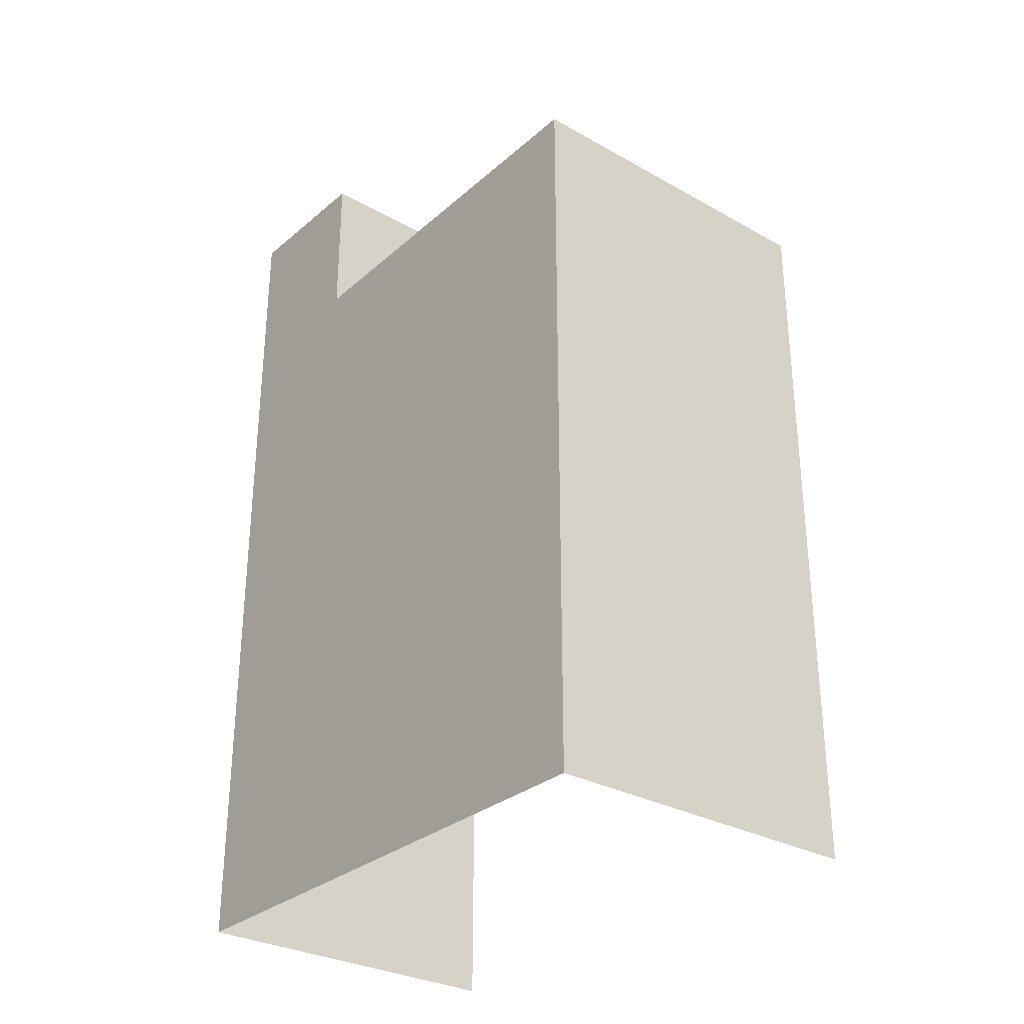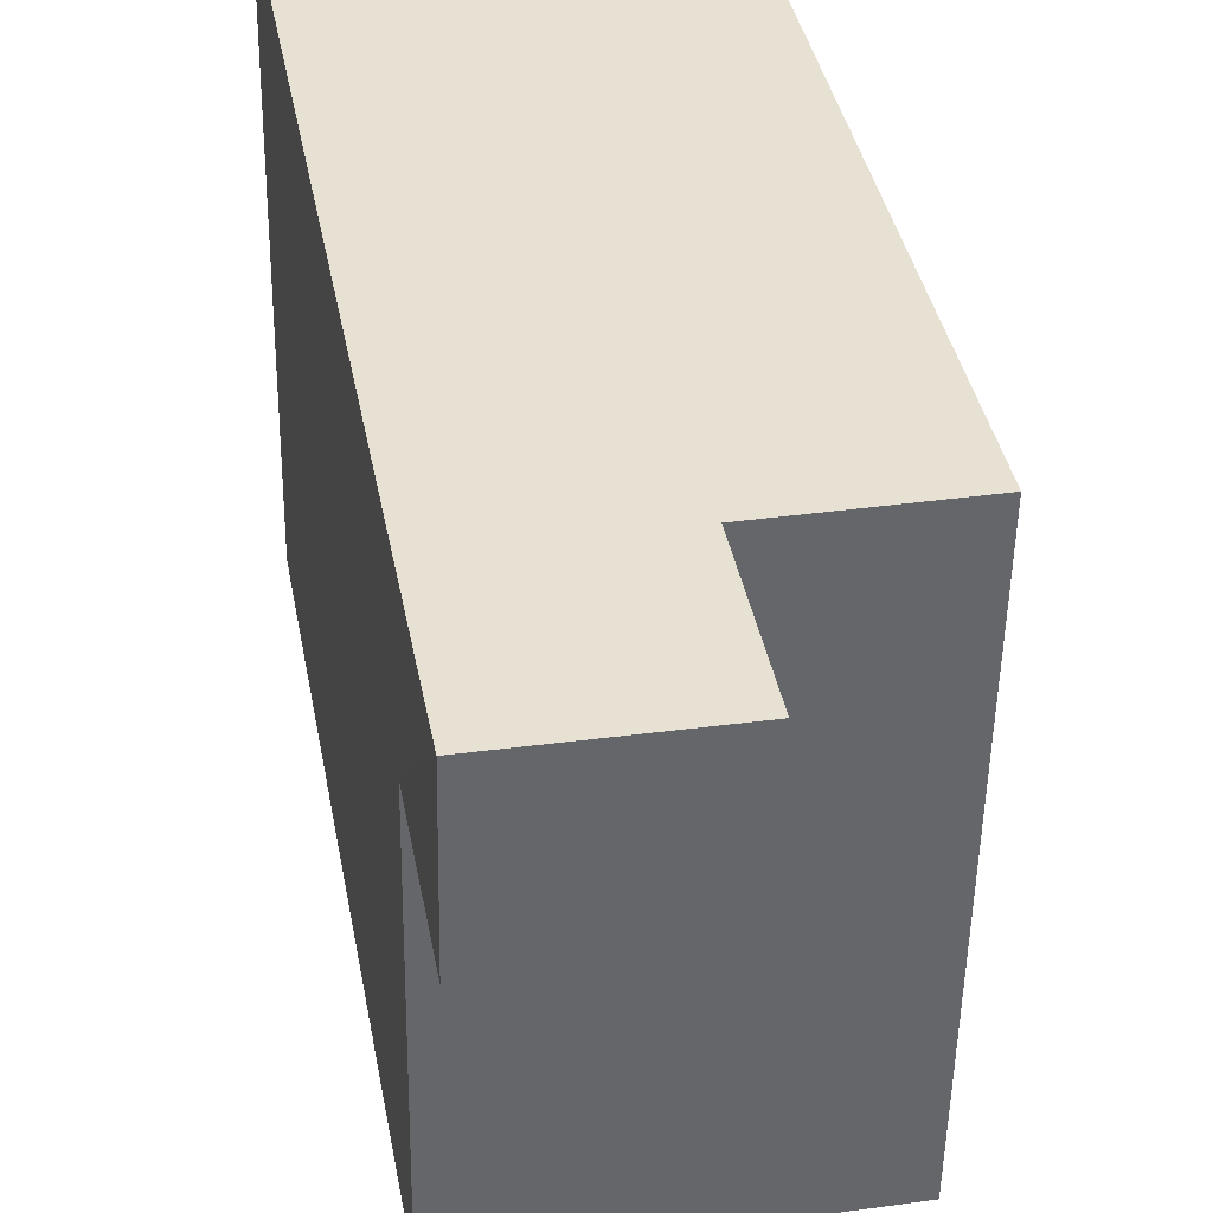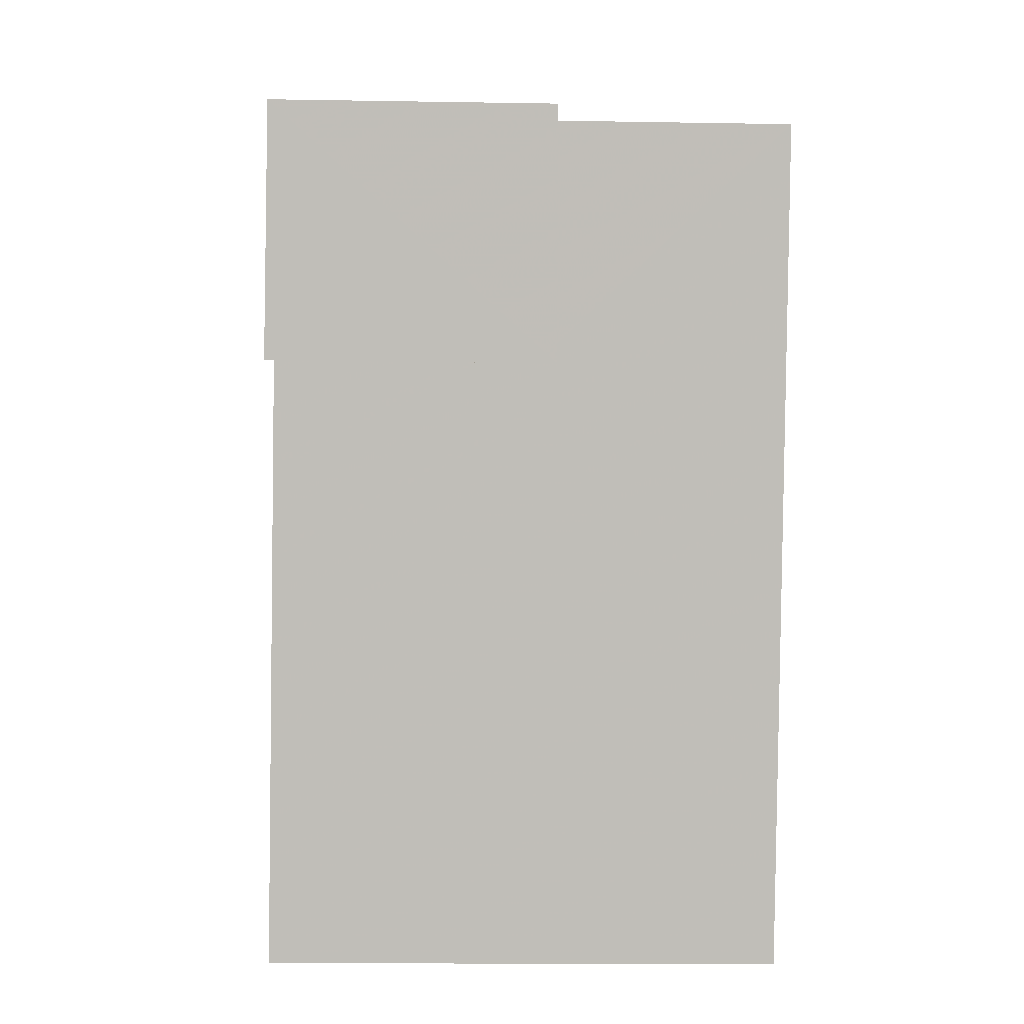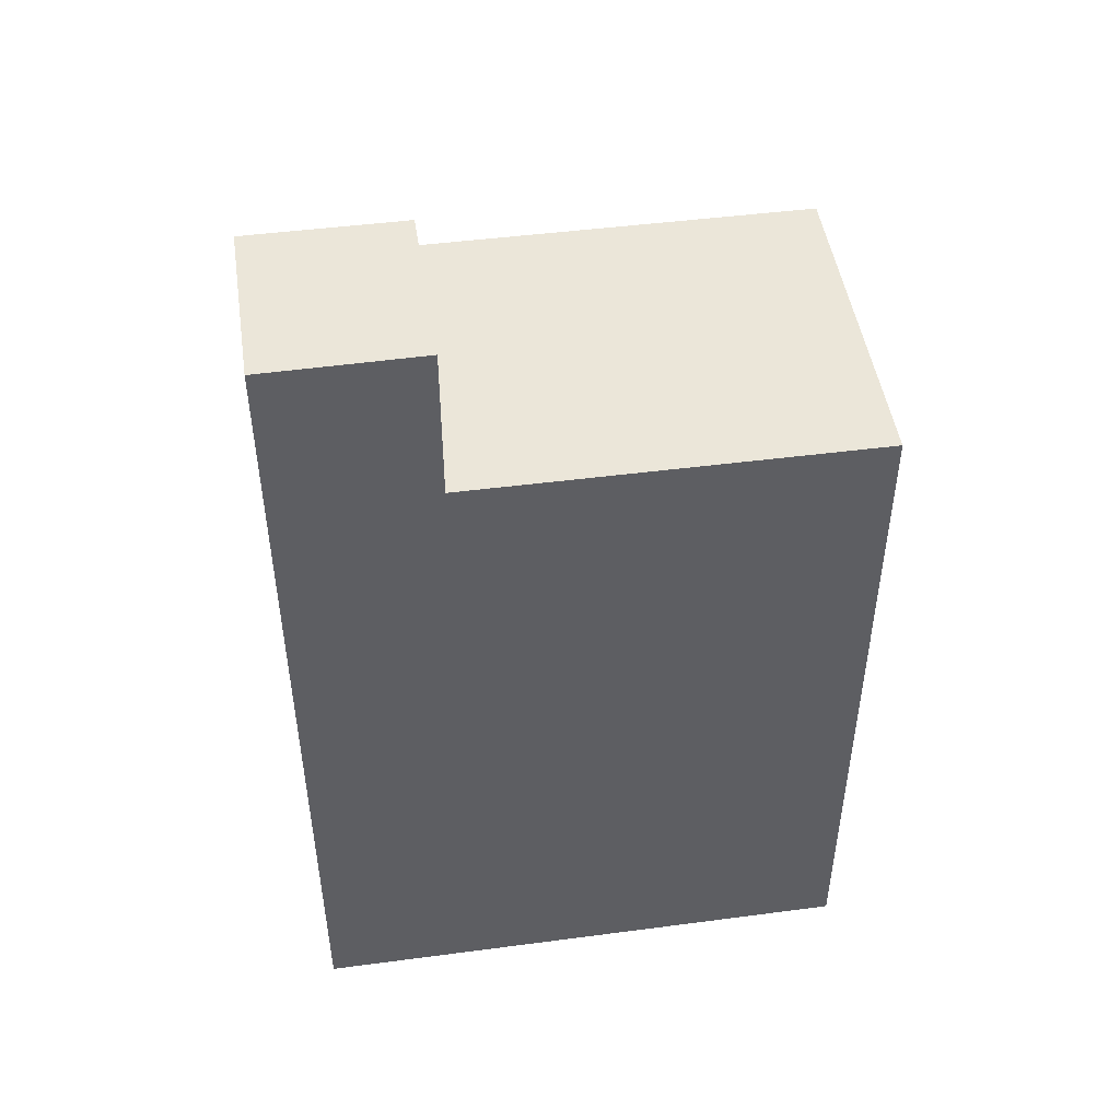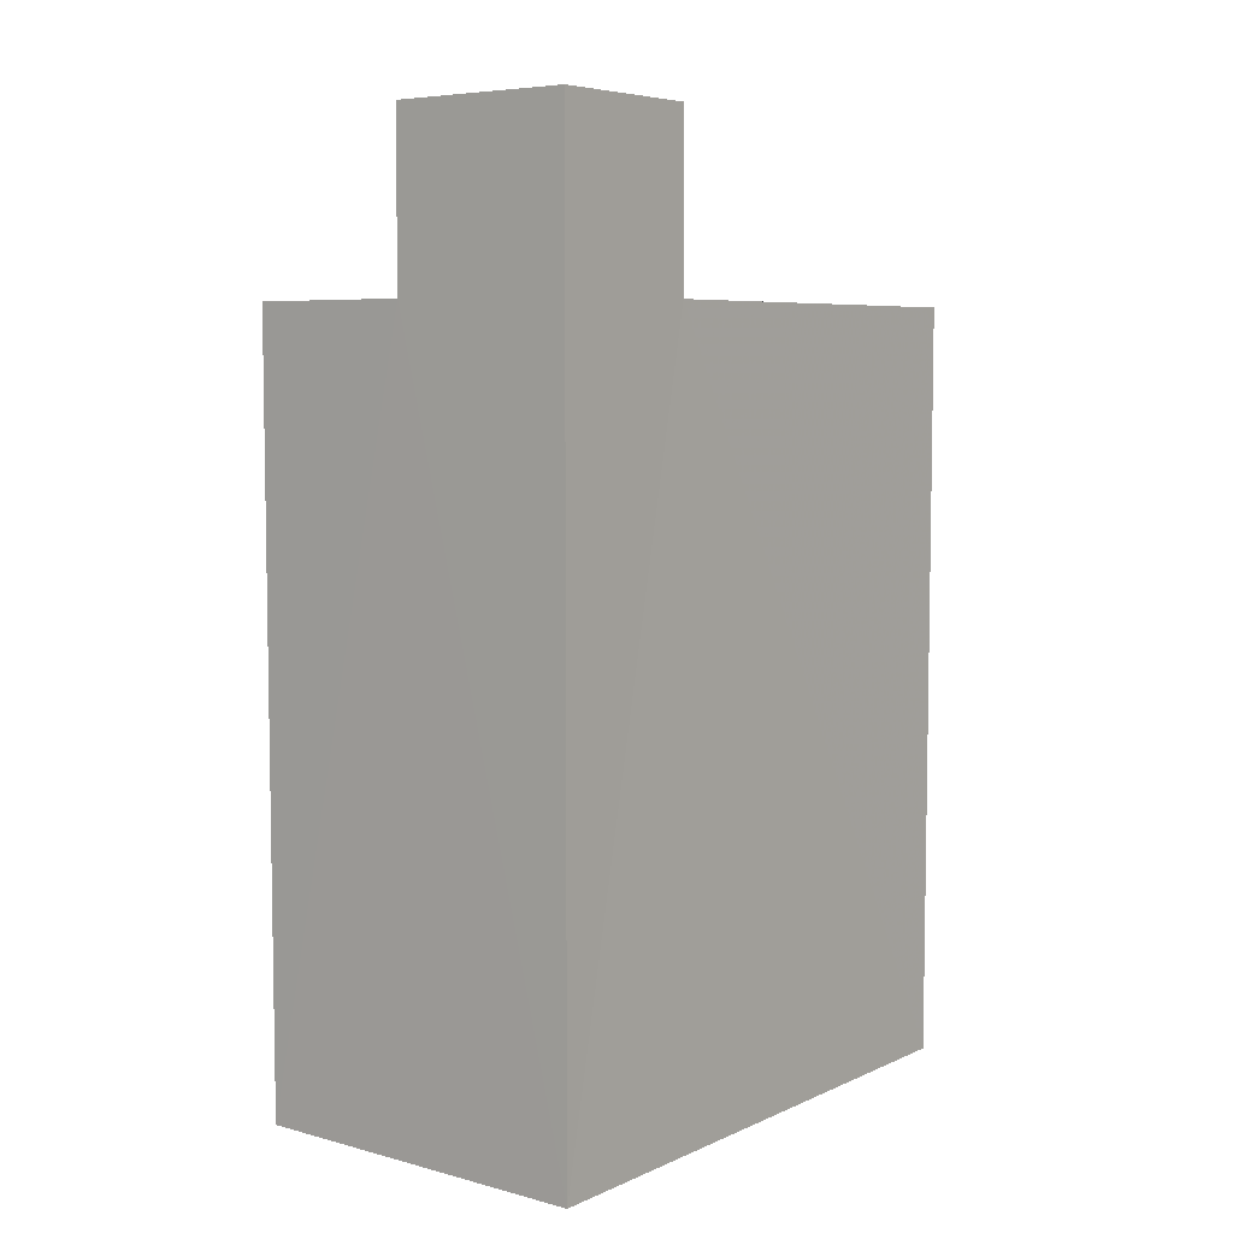
<metadata>
{"format":"obj","ext":"obj","renderer":"f3d","projection":"perspective","resolution":1024,"background":"white","views":[{"elev":-30.1,"azim":-39.9,"up":"+Z"},{"elev":38.6,"azim":-10.4,"up":"+Y"},{"elev":4.5,"azim":-2.4,"up":"+Y"},{"elev":47.6,"azim":-99.2,"up":"+Z"},{"elev":6.3,"azim":-142.7,"up":"+Z"}]}
</metadata>
<code>
v -3.738e+05 -1.036e+05 26.48
v -3.738e+05 -1.036e+05 26.48
v -3.738e+05 -1.036e+05 26.48
v -3.738e+05 -1.036e+05 26.48
v -3.738e+05 -1.036e+05 37.48
v -3.738e+05 -1.036e+05 37.48
v -3.738e+05 -1.036e+05 37.48
v -3.738e+05 -1.036e+05 37.48
v -3.738e+05 -1.036e+05 37.48
v -3.738e+05 -1.036e+05 37.48
v -3.738e+05 -1.036e+05 39.88
v -3.738e+05 -1.036e+05 39.88
v -3.738e+05 -1.036e+05 39.88
v -3.738e+05 -1.036e+05 39.88
f 1 2 3
f 4 1 3
f 8 2 1
f 9 8 1
f 10 12 11
f 7 10 11
f 5 6 7
f 6 8 7
f 7 9 10
f 7 8 9
f 11 12 13
f 14 11 13
f 9 1 10
f 1 4 10
f 10 13 12
f 10 4 13
f 7 11 14
f 5 7 14
f 6 3 2
f 8 6 2
f 3 5 4
f 4 5 13
f 3 6 5
f 13 5 14

</code>
